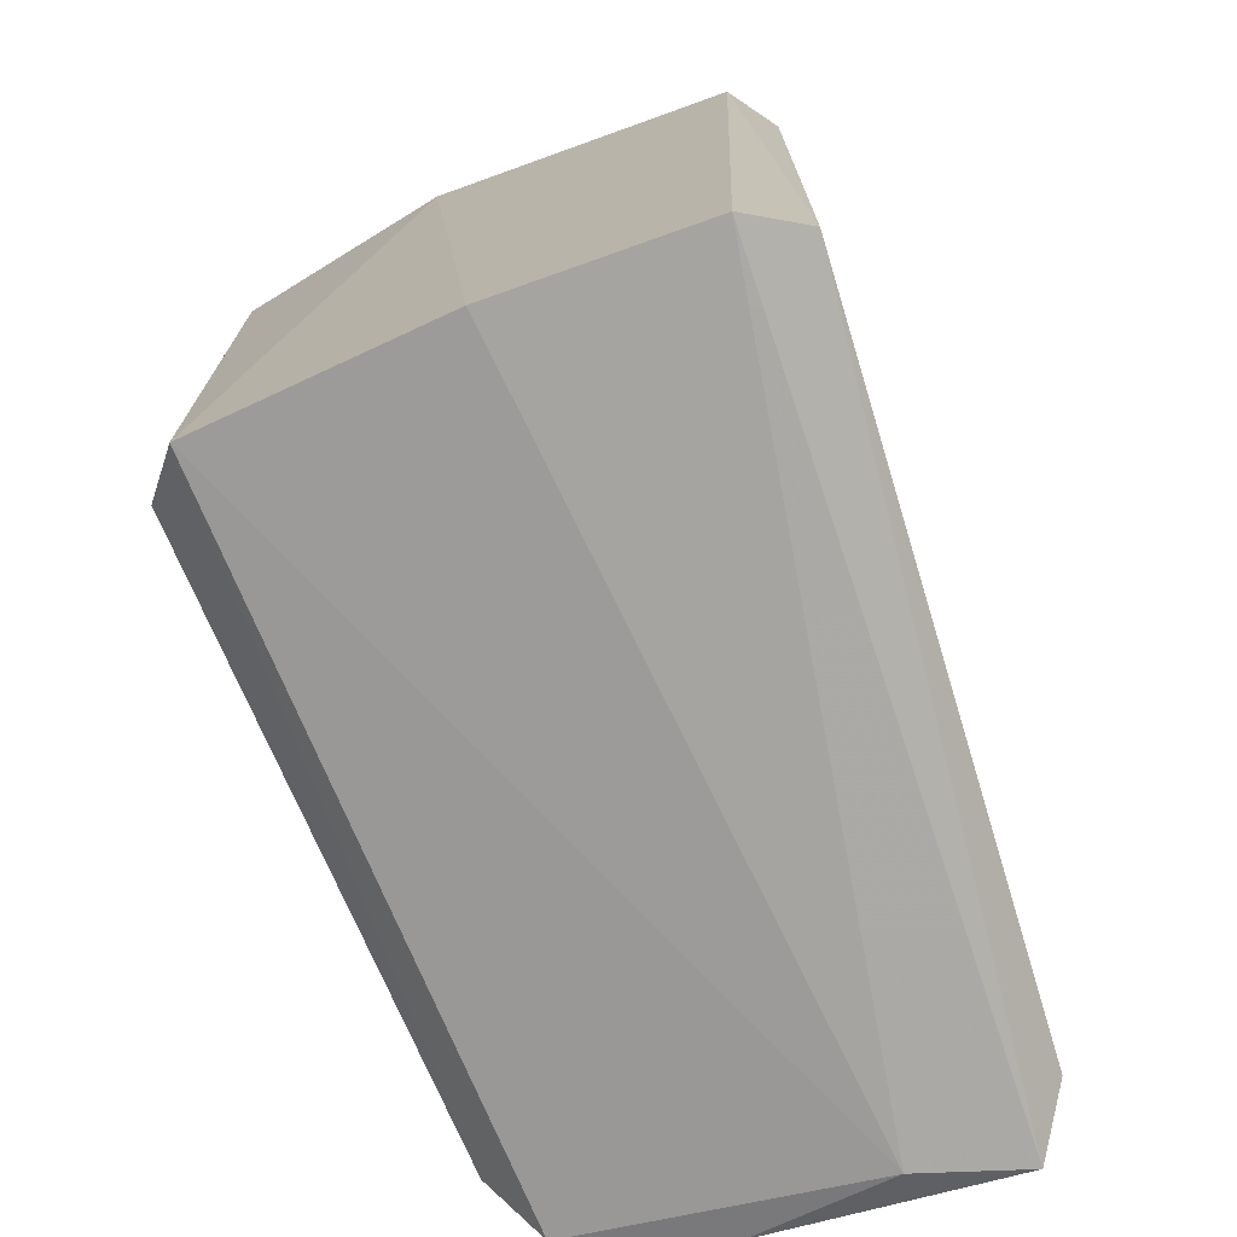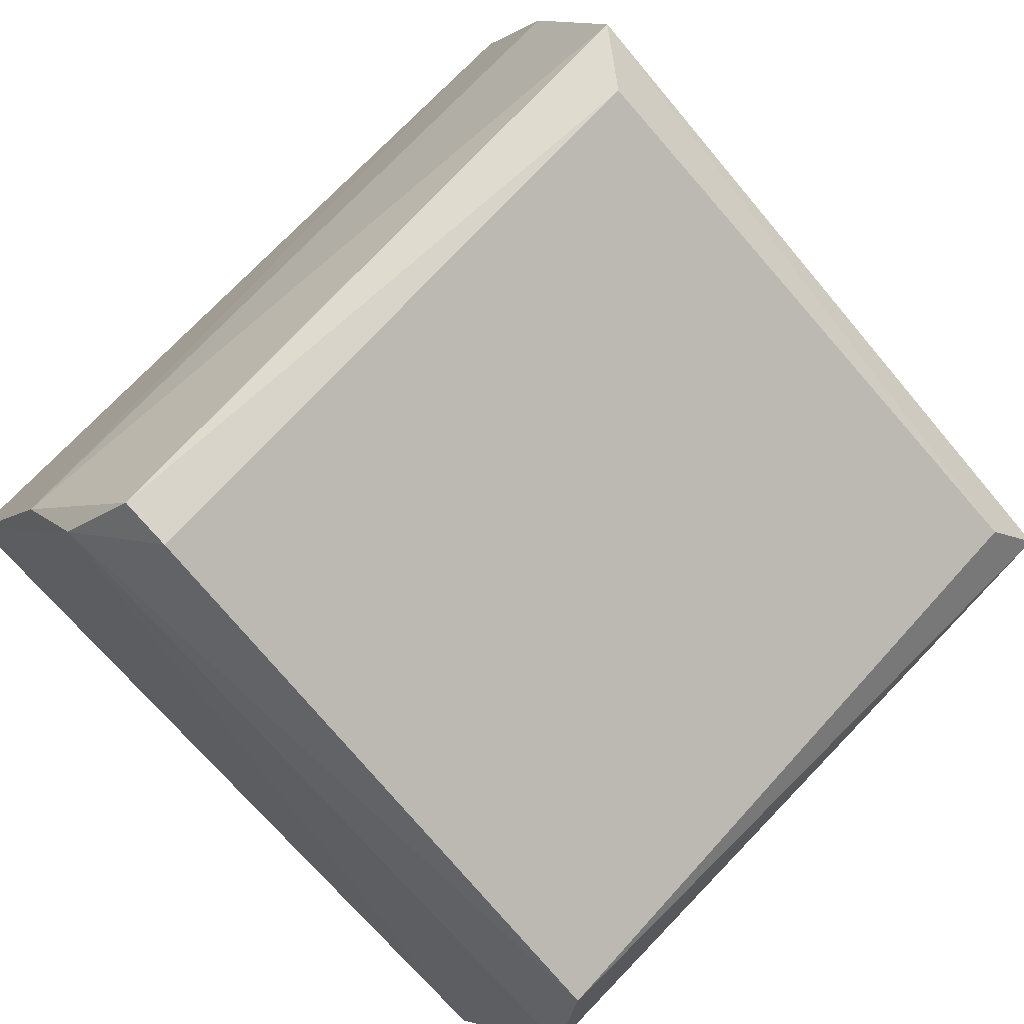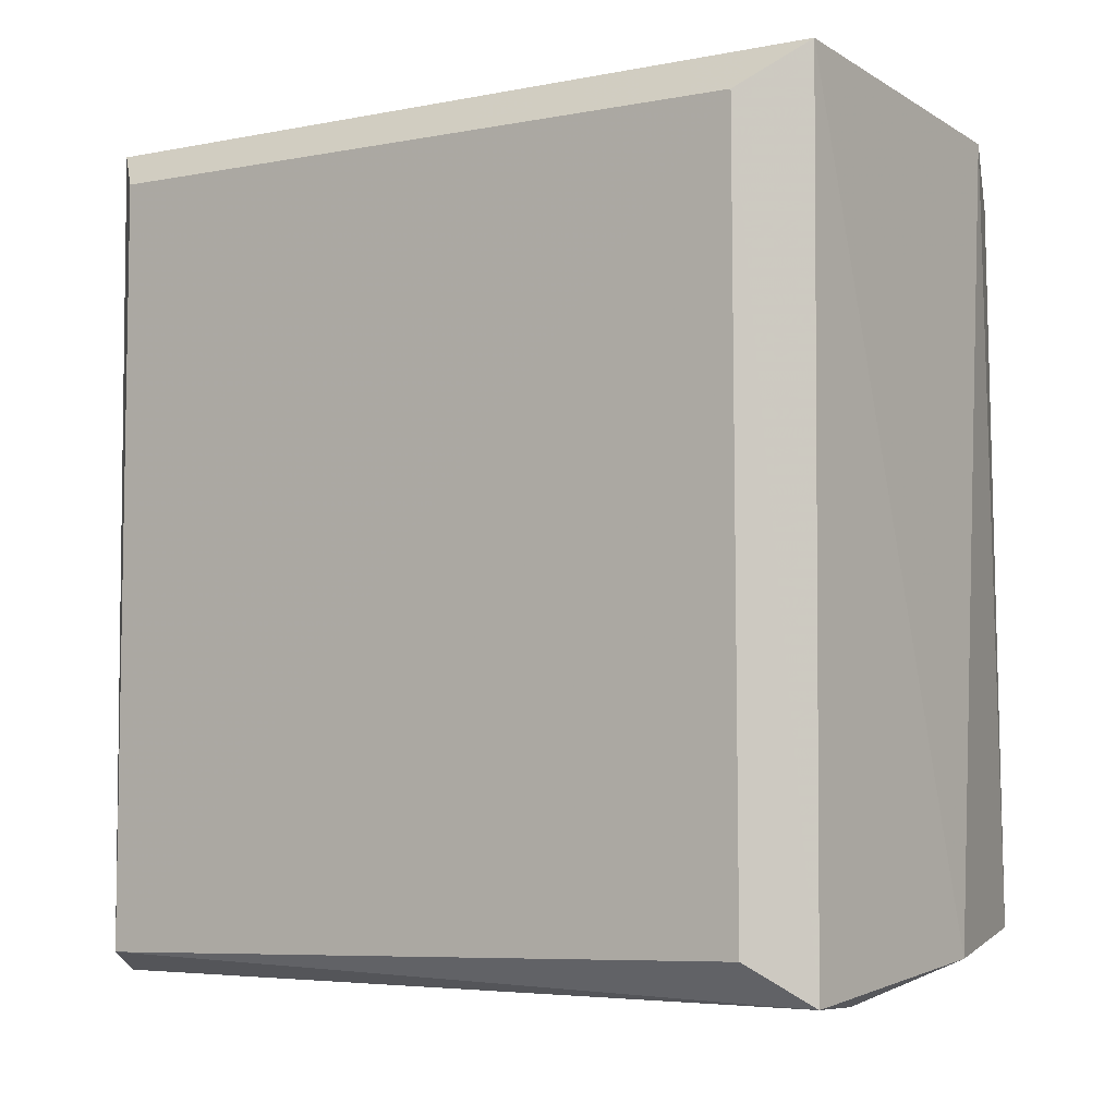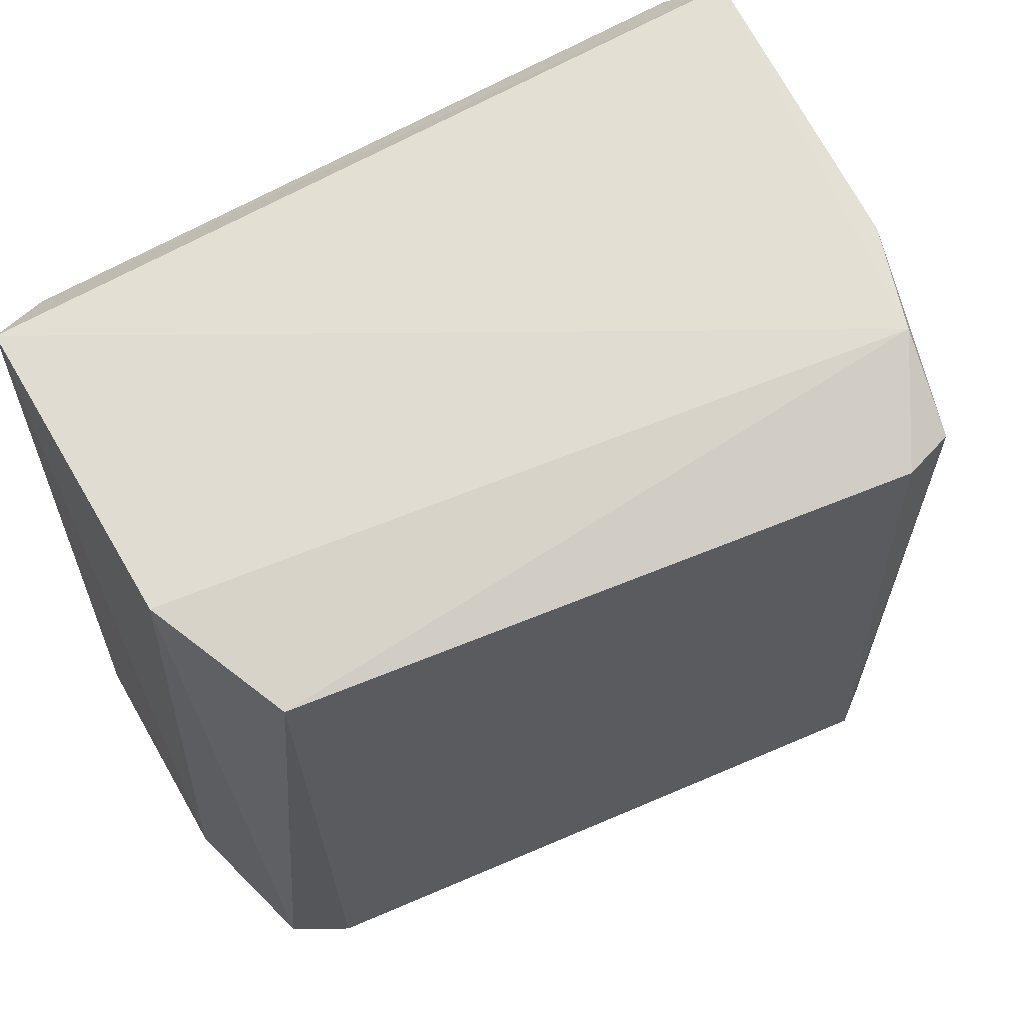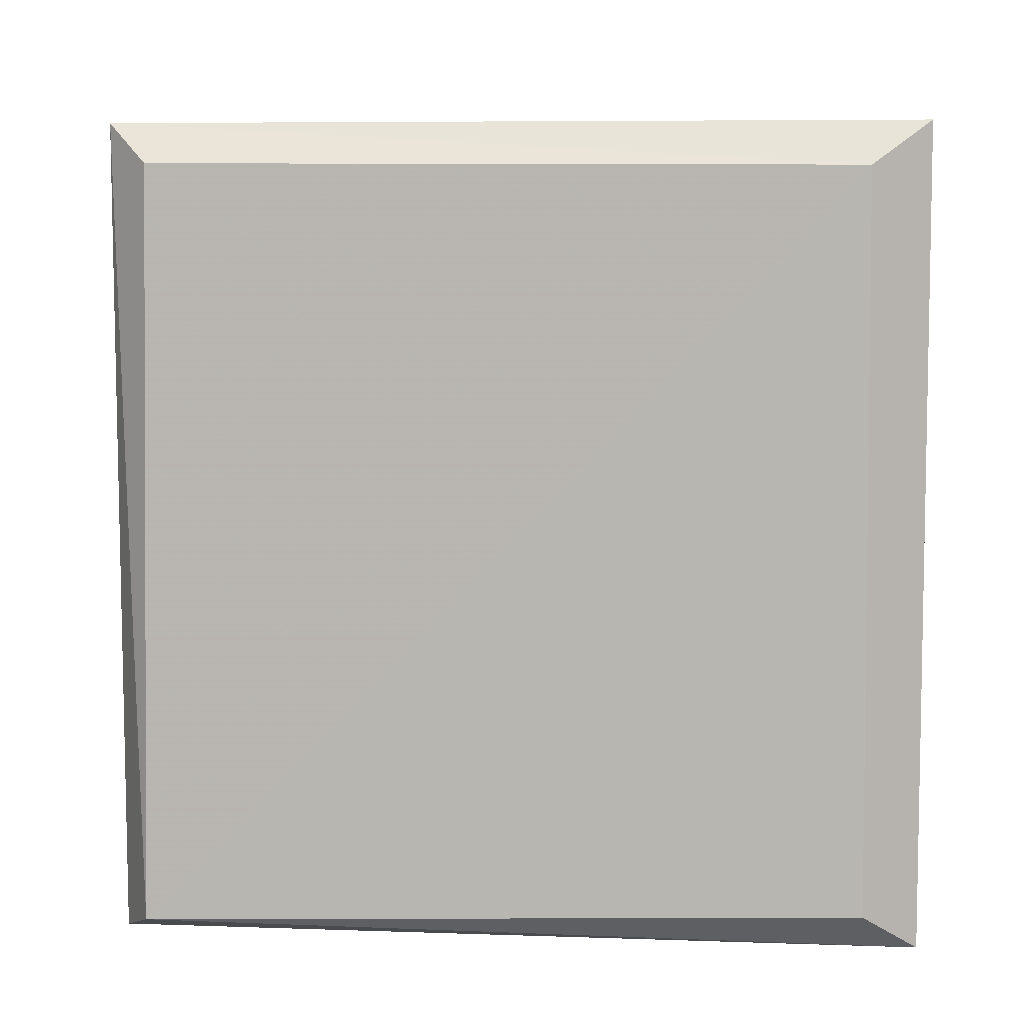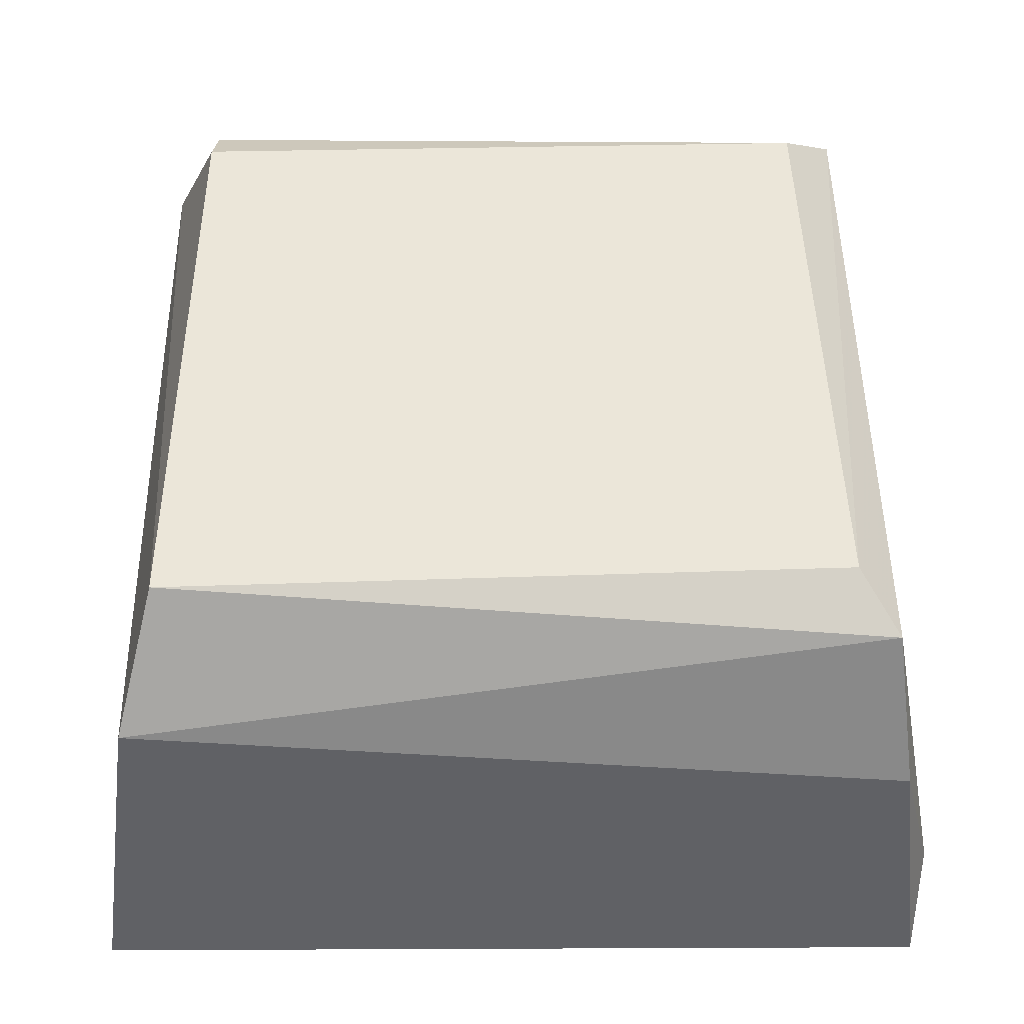
<metadata>
{"format":"obj","ext":"obj","renderer":"f3d","projection":"perspective","resolution":1024,"background":"white","views":[{"elev":-74.5,"azim":-94.7,"up":"+Z"},{"elev":73.4,"azim":43.7,"up":"+Y"},{"elev":-4.0,"azim":14.1,"up":"+Z"},{"elev":63.4,"azim":128.2,"up":"+Z"},{"elev":7.1,"azim":-16.0,"up":"+Z"},{"elev":18.8,"azim":89.4,"up":"+Y"}]}
</metadata>
<code>
o Cube.029
v -0.6323 -0.586 0.7232
v -0.6176 -0.5917 0.7232
v -0.6347 -0.5915 0.7239
v -0.6346 -0.5911 0.7075
v -0.6309 -0.5843 0.7232
v -0.6175 -0.5897 0.7086
v -0.6211 -0.5977 0.7084
v -0.6178 -0.5887 0.7225
v -0.6288 -0.5827 0.7222
v -0.6196 -0.5952 0.7075
v -0.6329 -0.5873 0.7078
v -0.6303 -0.5829 0.7086
v -0.6181 -0.5885 0.7093
v -0.6344 -0.5924 0.708
v -0.629 -0.5826 0.7096
v -0.6179 -0.5928 0.7082
v -0.6198 -0.5974 0.7076
v -0.6198 -0.5974 0.7239
v -0.6299 -0.5826 0.7222
v -0.6342 -0.5926 0.7231
v -0.6212 -0.5977 0.723
f 3 5 1
f 3 18 5
f 17 10 16
f 4 11 10
f 11 12 10
f 13 12 15
f 13 6 12
f 4 10 17
f 14 20 3
f 8 15 9
f 19 15 12
f 18 16 2
f 2 6 8
f 21 17 18
f 9 19 5
f 5 8 9
f 21 18 3
f 1 11 4
f 1 12 11
f 5 18 2
f 5 2 8
f 10 6 16
f 10 12 6
f 14 4 17
f 7 14 17
f 20 14 21
f 14 7 21
f 4 14 3
f 8 13 15
f 19 9 15
f 1 19 12
f 18 17 16
f 2 16 6
f 8 6 13
f 21 7 17
f 5 19 1
f 20 21 3
f 3 1 4

</code>
